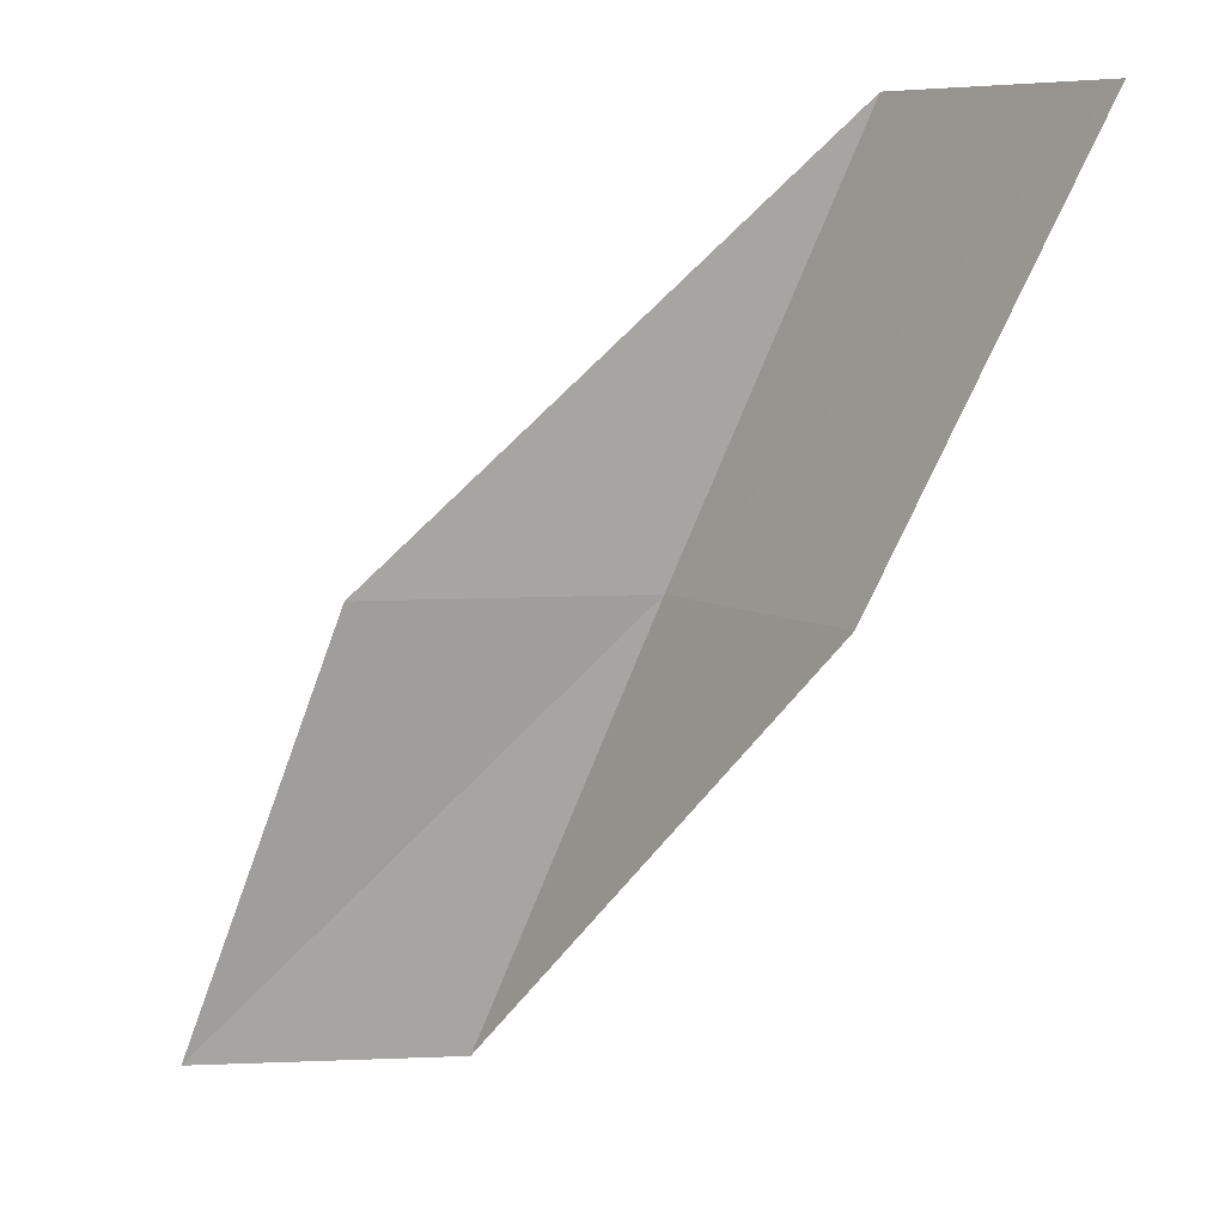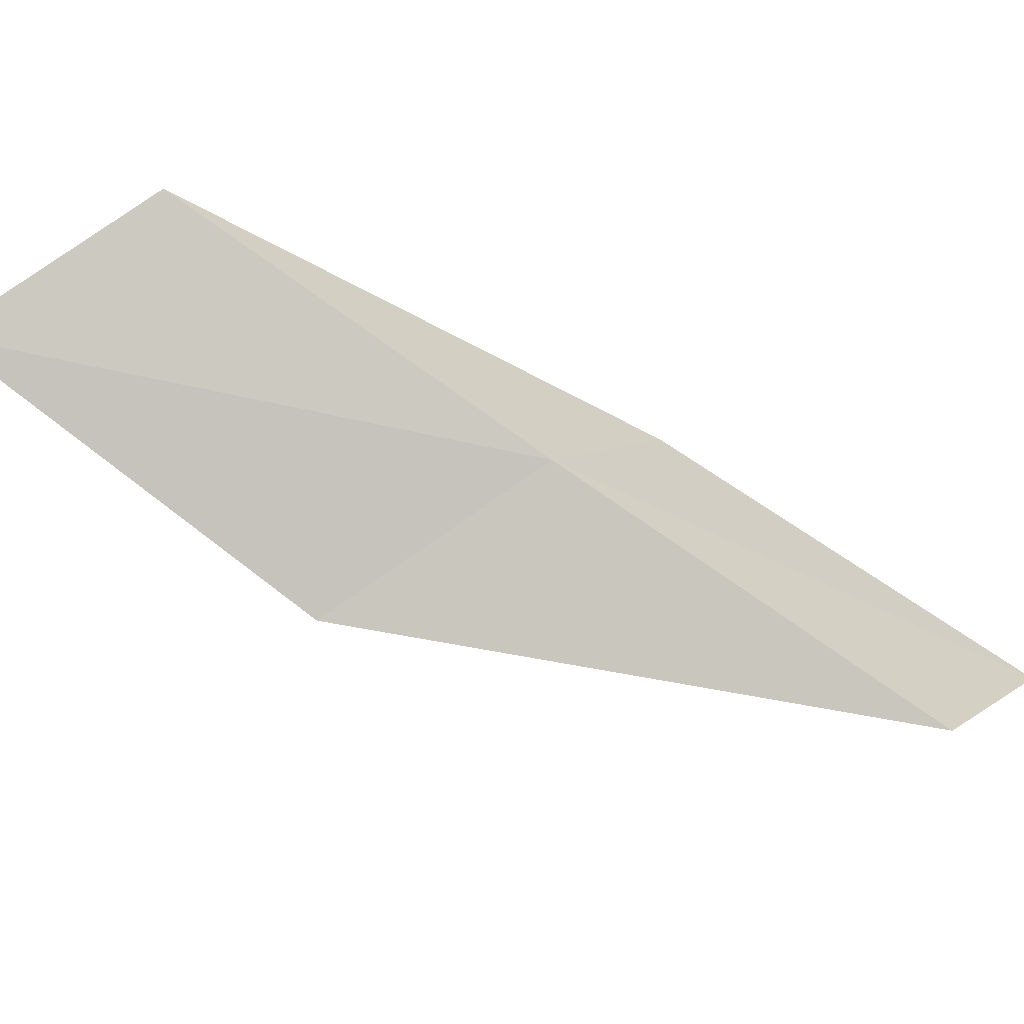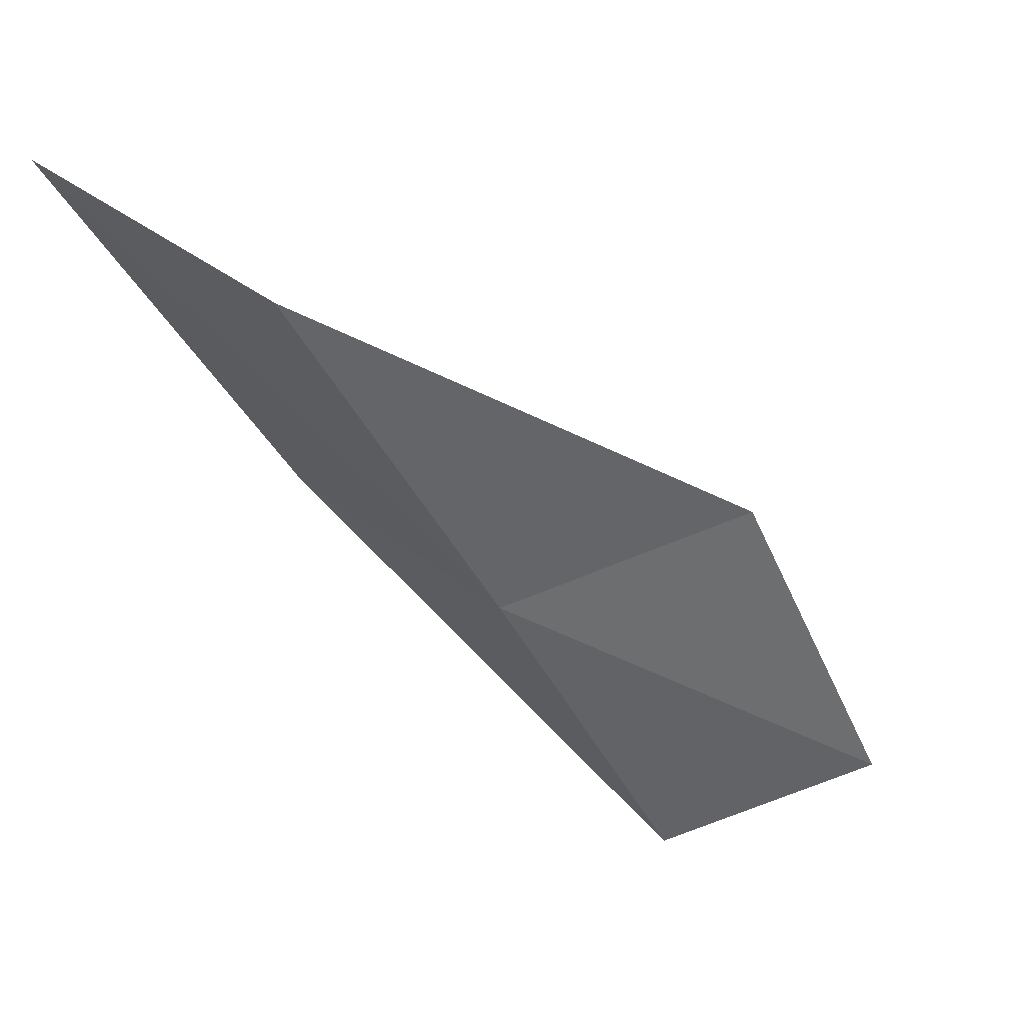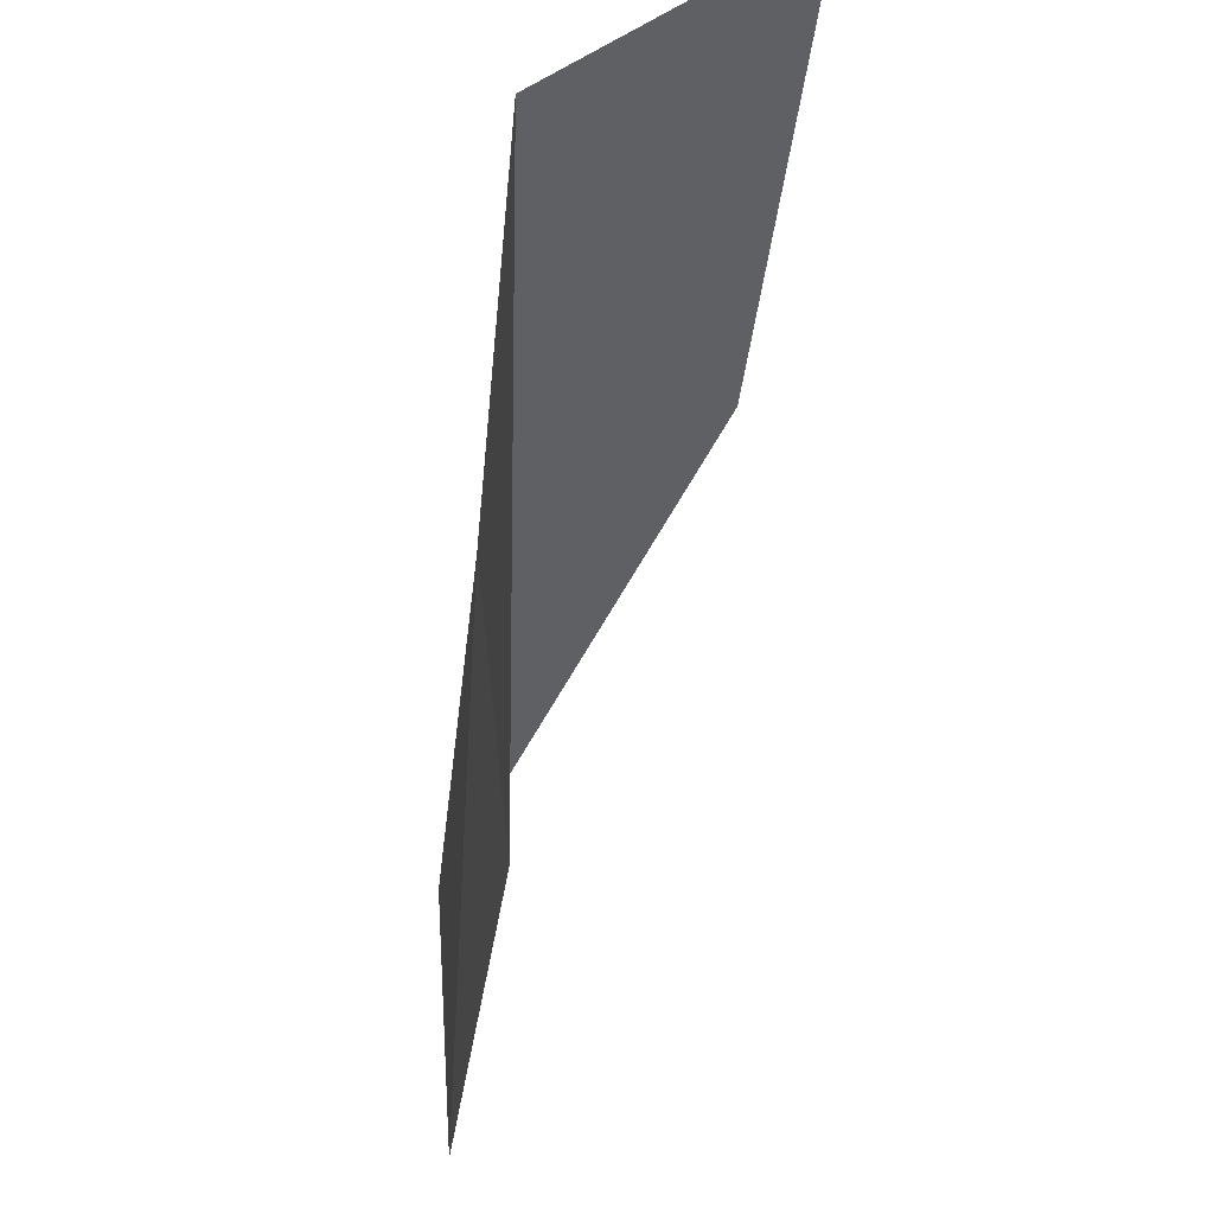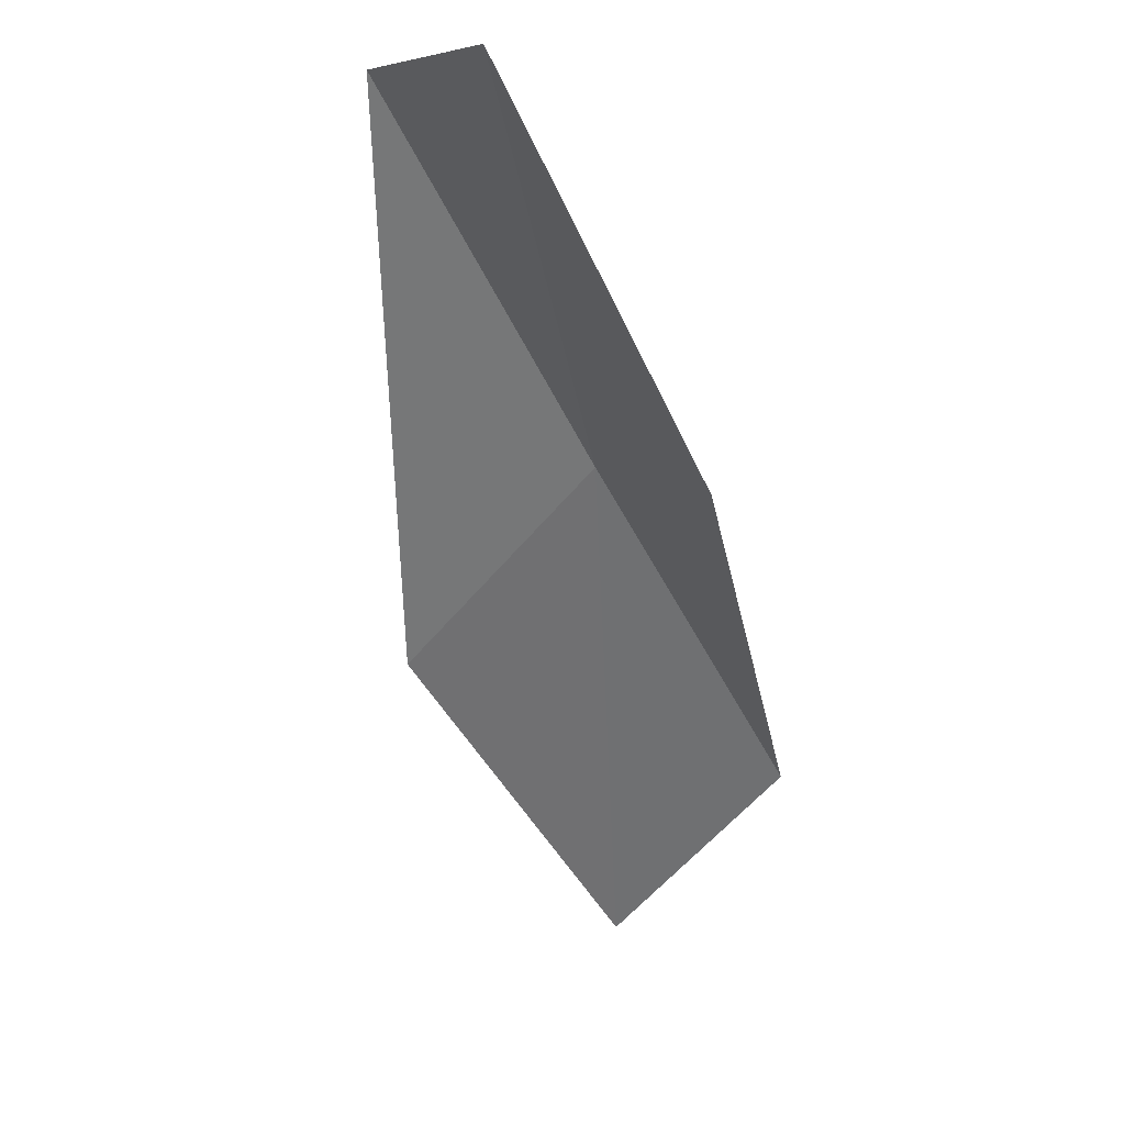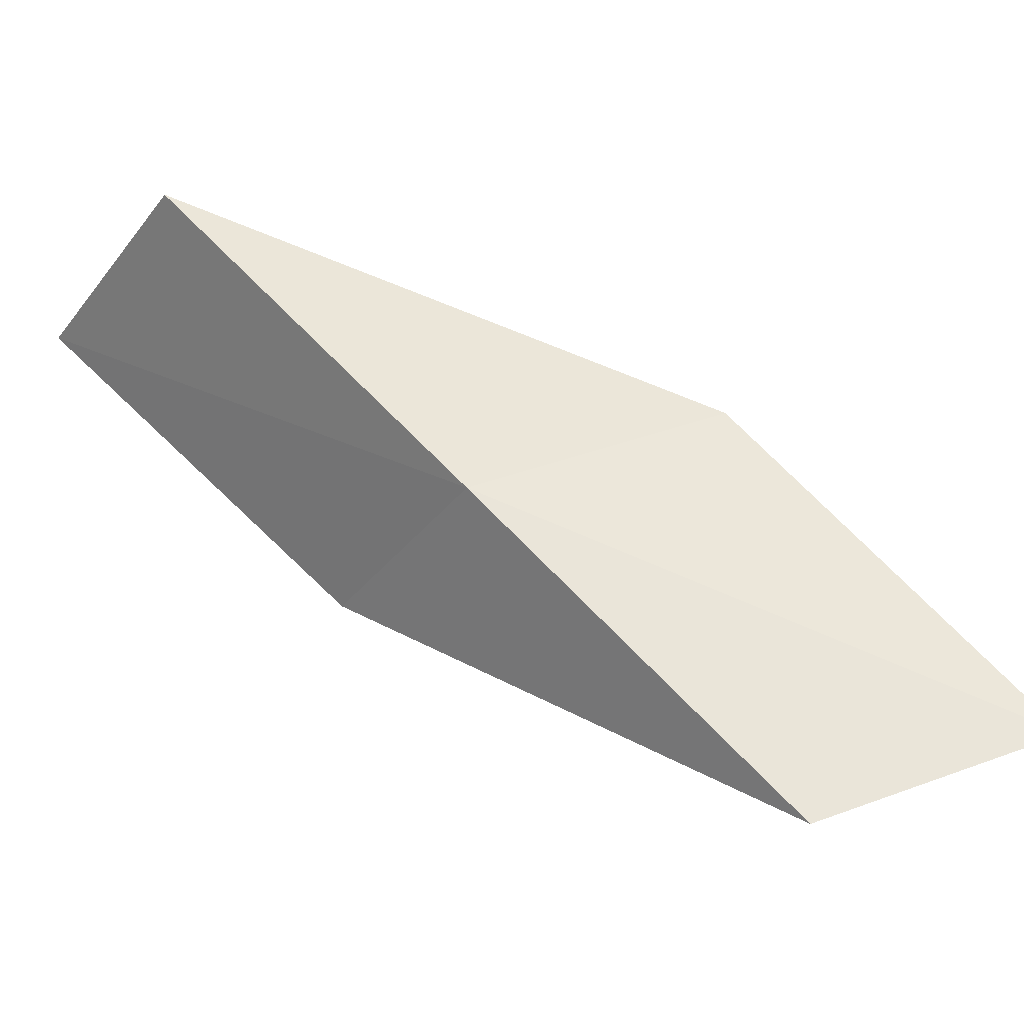
<metadata>
{"format":"obj","ext":"obj","renderer":"f3d","projection":"perspective","resolution":1024,"background":"white","views":[{"elev":8.1,"azim":-0.8,"up":"+Z"},{"elev":76.7,"azim":-33.4,"up":"+Y"},{"elev":50.0,"azim":162.8,"up":"+Z"},{"elev":68.0,"azim":-87.9,"up":"+Z"},{"elev":-56.0,"azim":47.8,"up":"+Y"},{"elev":69.6,"azim":159.6,"up":"+Y"}]}
</metadata>
<code>
v 4.681 -32.04 43.59
v 1.888 -32.45 43.59
v 6.494 -32.41 47.94
v 8.121 -34.78 47.94
v 6.146 -34.24 43.59
v 0.2914 -31.82 39.23
v 2.92 -31.56 39.23
f 1 3 2
f 1 5 4
f 1 4 3
f 1 6 7
f 1 2 6
f 1 7 5

</code>
